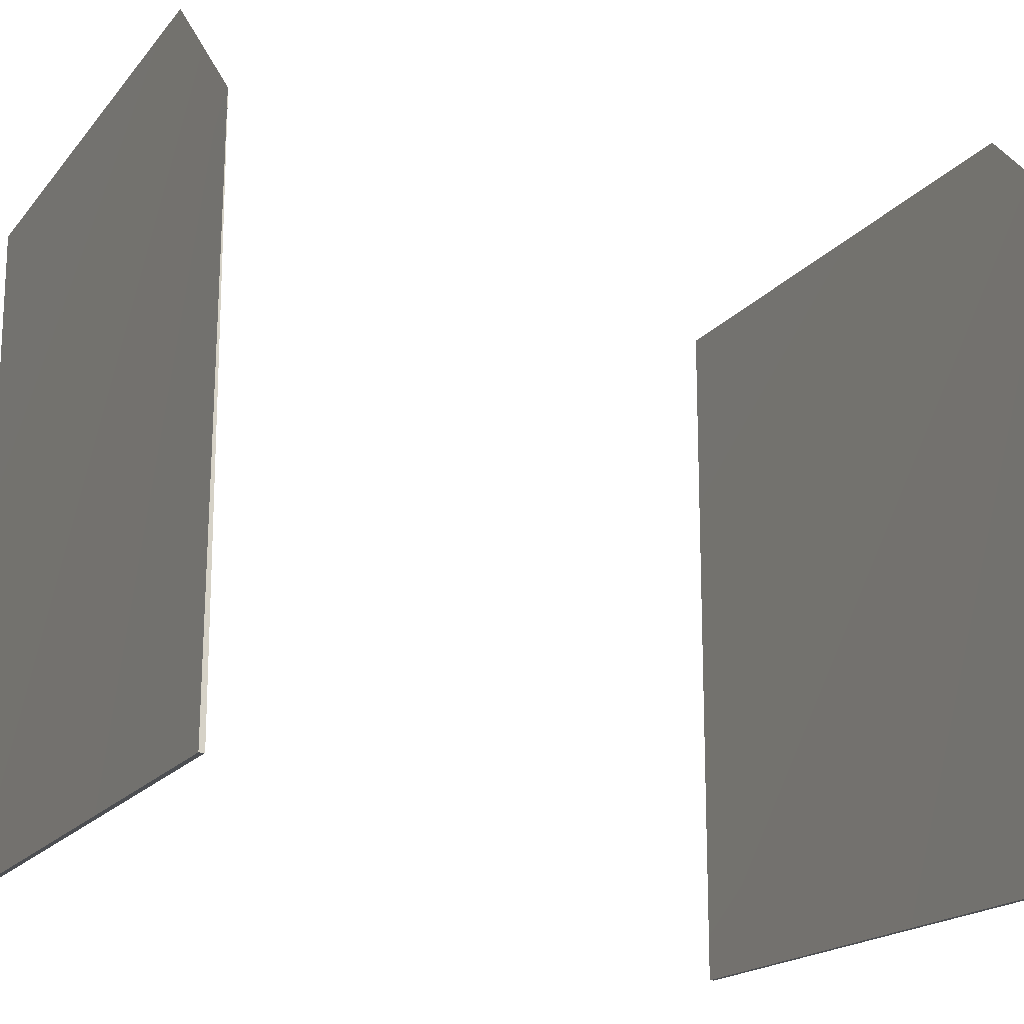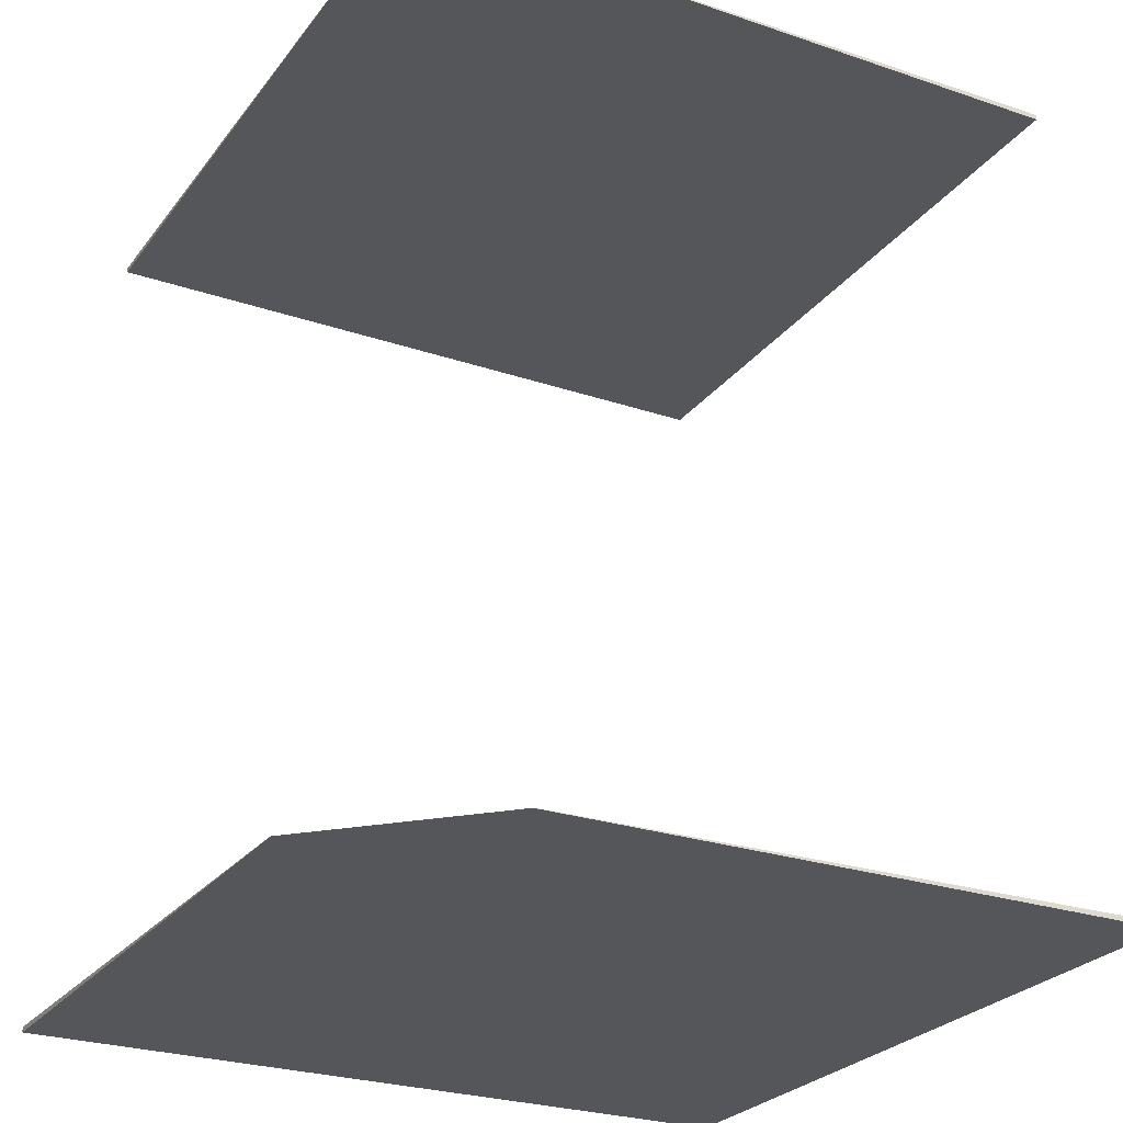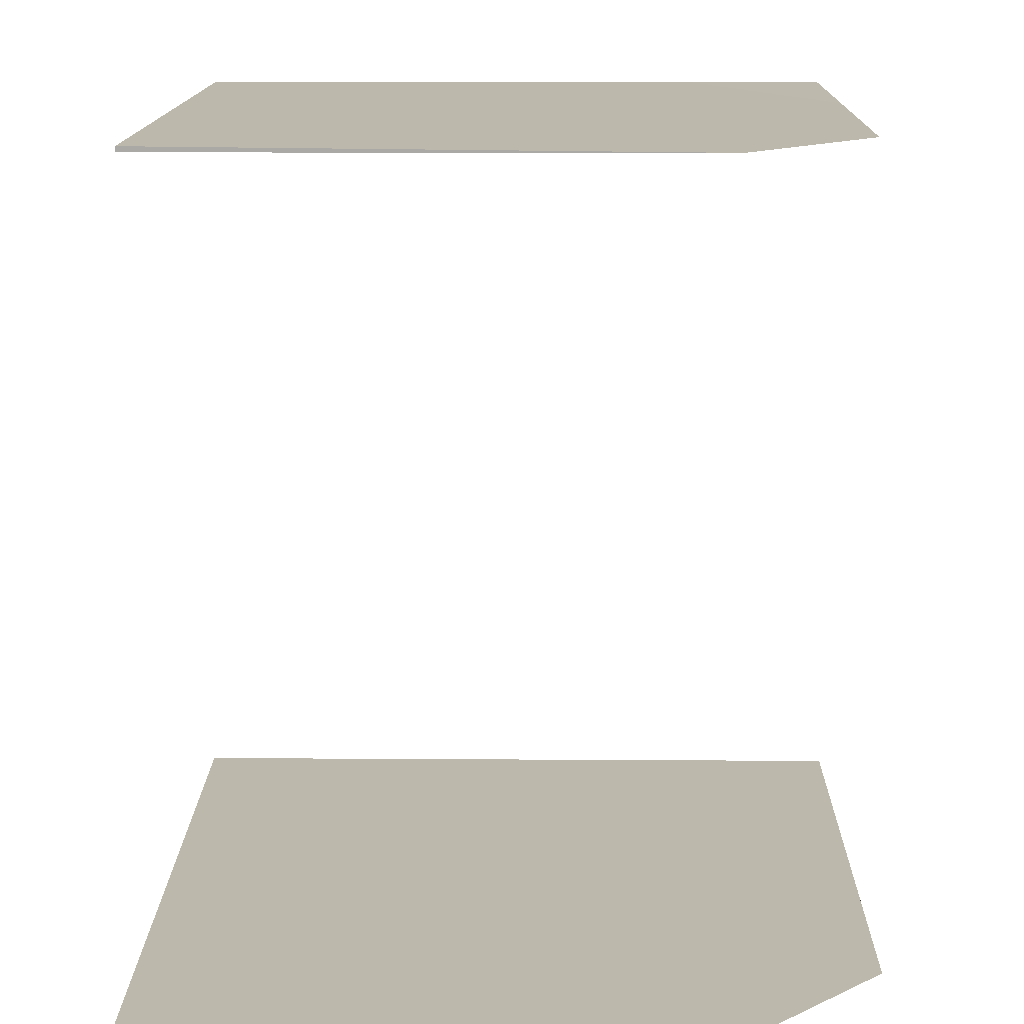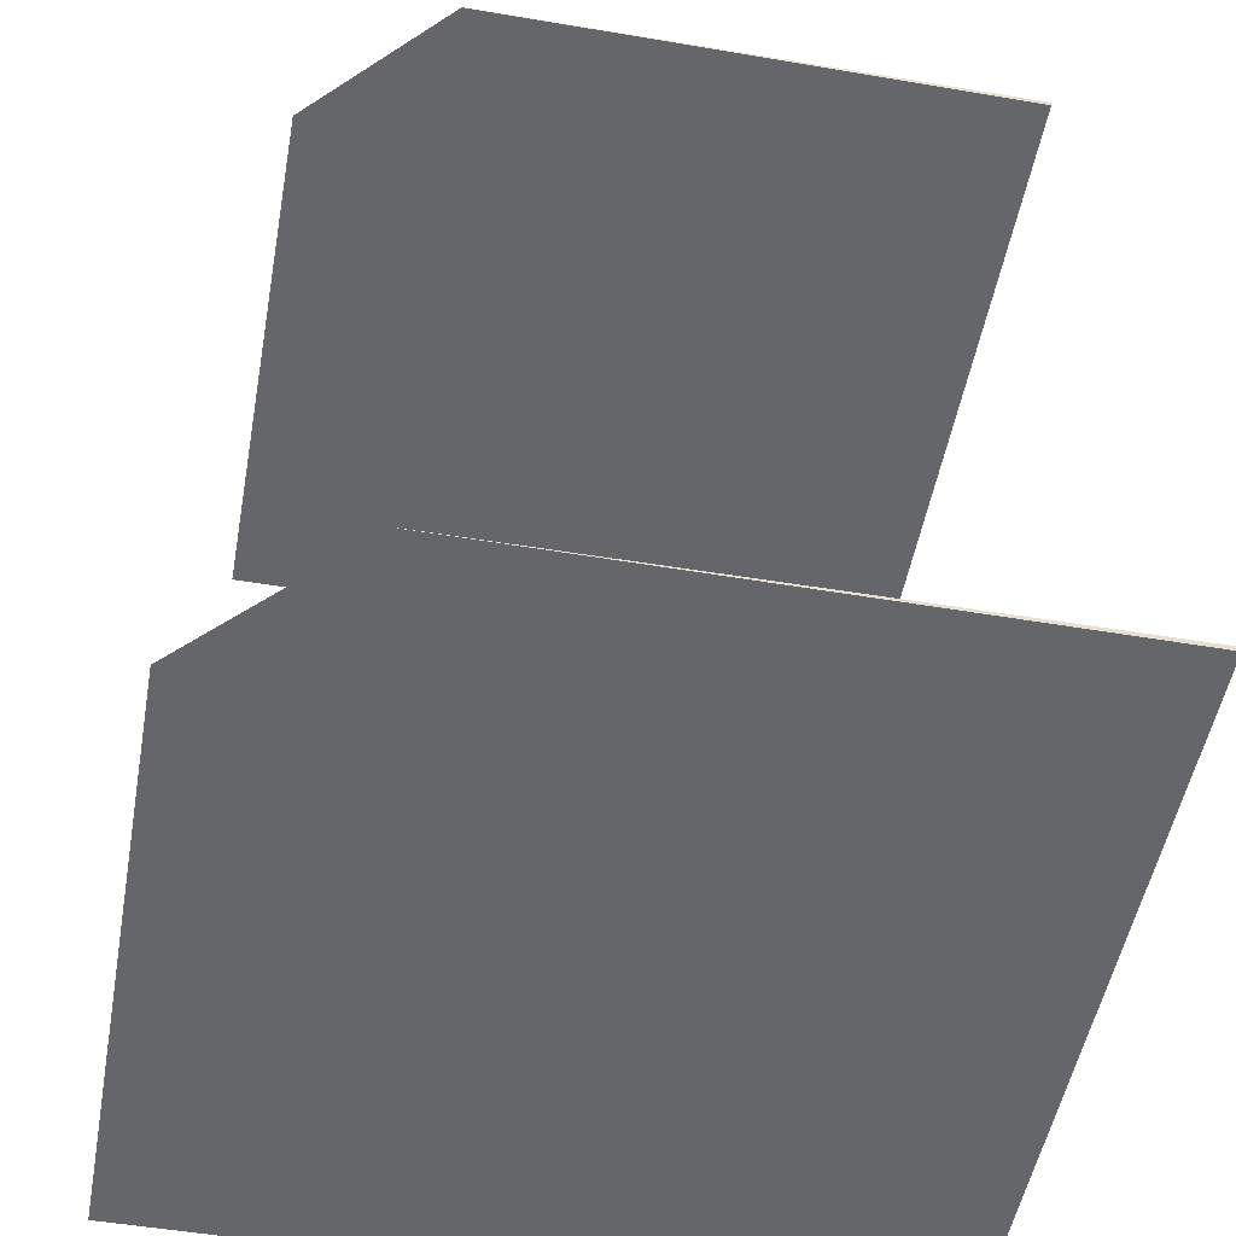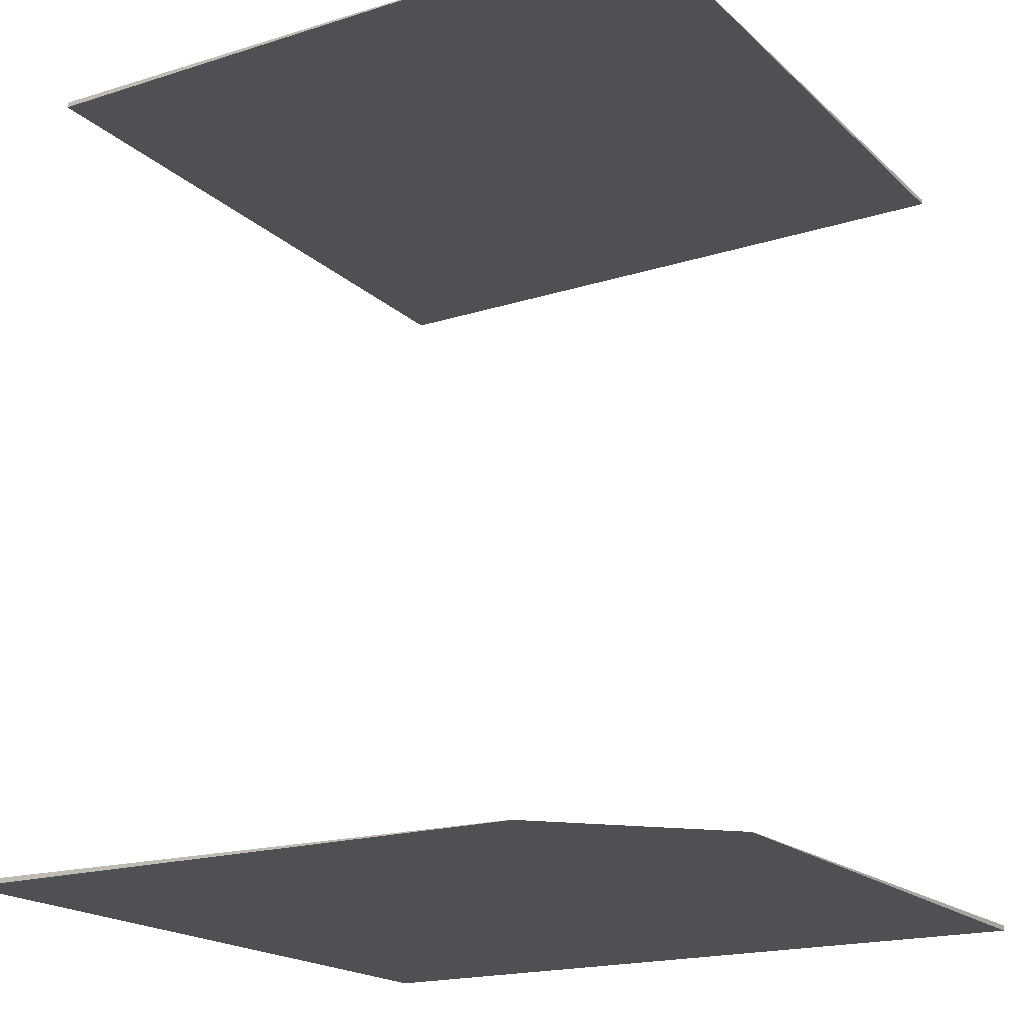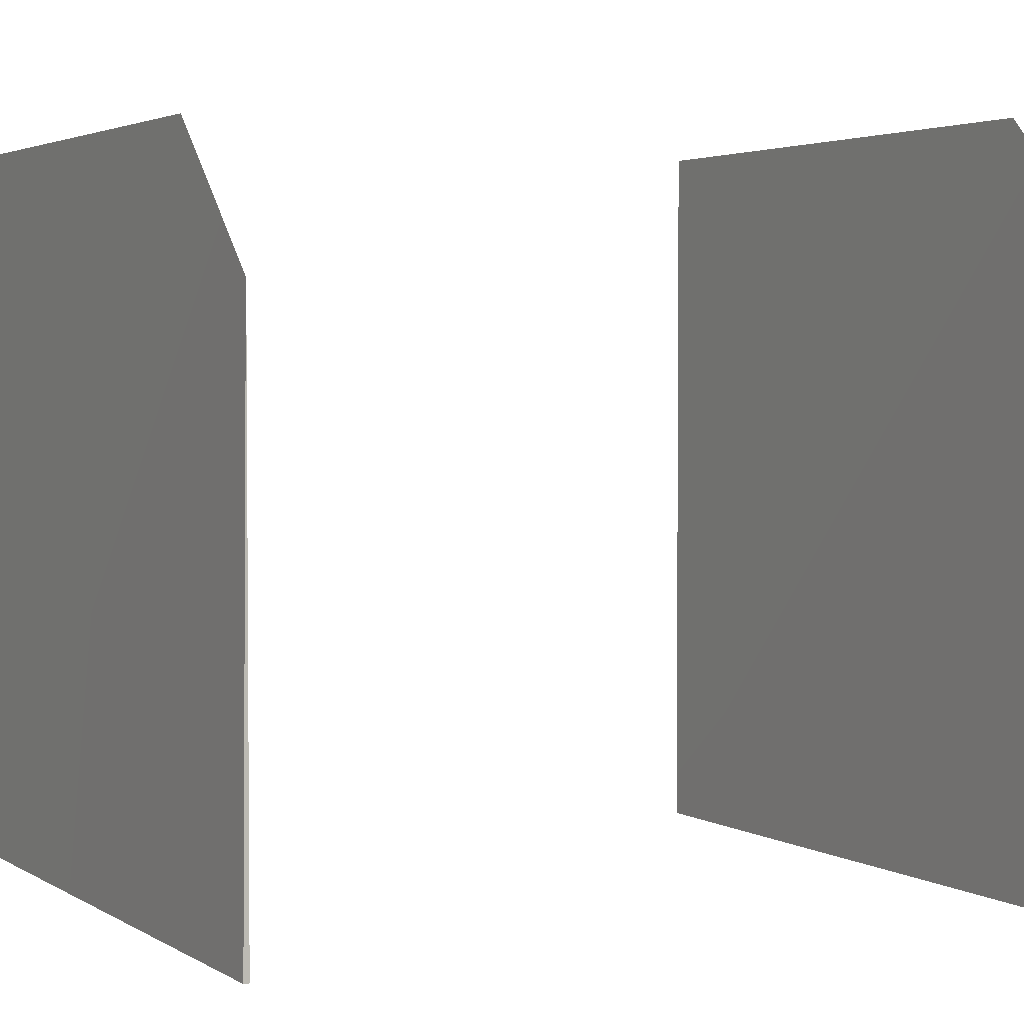
<metadata>
{"format":"obj","ext":"obj","renderer":"f3d","projection":"perspective","resolution":1024,"background":"white","views":[{"elev":-17.6,"azim":-115.0,"up":"+Z"},{"elev":-26.1,"azim":-28.3,"up":"+Y"},{"elev":14.5,"azim":-89.2,"up":"+Y"},{"elev":-51.7,"azim":-10.4,"up":"+Y"},{"elev":-18.8,"azim":-58.9,"up":"+Y"},{"elev":2.9,"azim":-117.9,"up":"+Z"}]}
</metadata>
<code>
g default
v 1.8 0.00561 1.8
v 1.8 0.03111 1.8
v -1.8 0.03111 -1.8
v 1.8 0.03111 -1.8
v -1.8 0.00561 -1.8
v 1.8 0.00561 -1.8
v -1.8 0.007014 1.08
v -1.08 0.007014 1.8
v -1.08 0.00561 1.8
v -1.8 0.00561 1.08
v 1.65 4.006 1.65
v 1.65 4.031 1.65
v -1.65 4.031 -1.65
v 1.65 4.031 -1.65
v -1.65 4.006 -1.65
v 1.65 4.006 -1.65
v -1.65 4.007 0.99
v -0.99 4.007 1.65
v -0.99 4.006 1.65
v -1.65 4.006 0.99
g polySurface2
f 9 1 8
f 8 1 2
f 2 4 8
f 8 4 7
f 7 4 3
f 3 4 5
f 5 4 6
f 1 6 2
f 2 6 4
f 10 7 5
f 5 7 3
f 5 6 10
f 10 6 9
f 6 1 9
f 19 11 18
f 18 11 12
f 12 14 18
f 18 14 17
f 17 14 13
f 13 14 15
f 15 14 16
f 11 16 12
f 12 16 14
f 20 17 15
f 15 17 13
f 15 16 20
f 20 16 19
f 16 11 19

</code>
